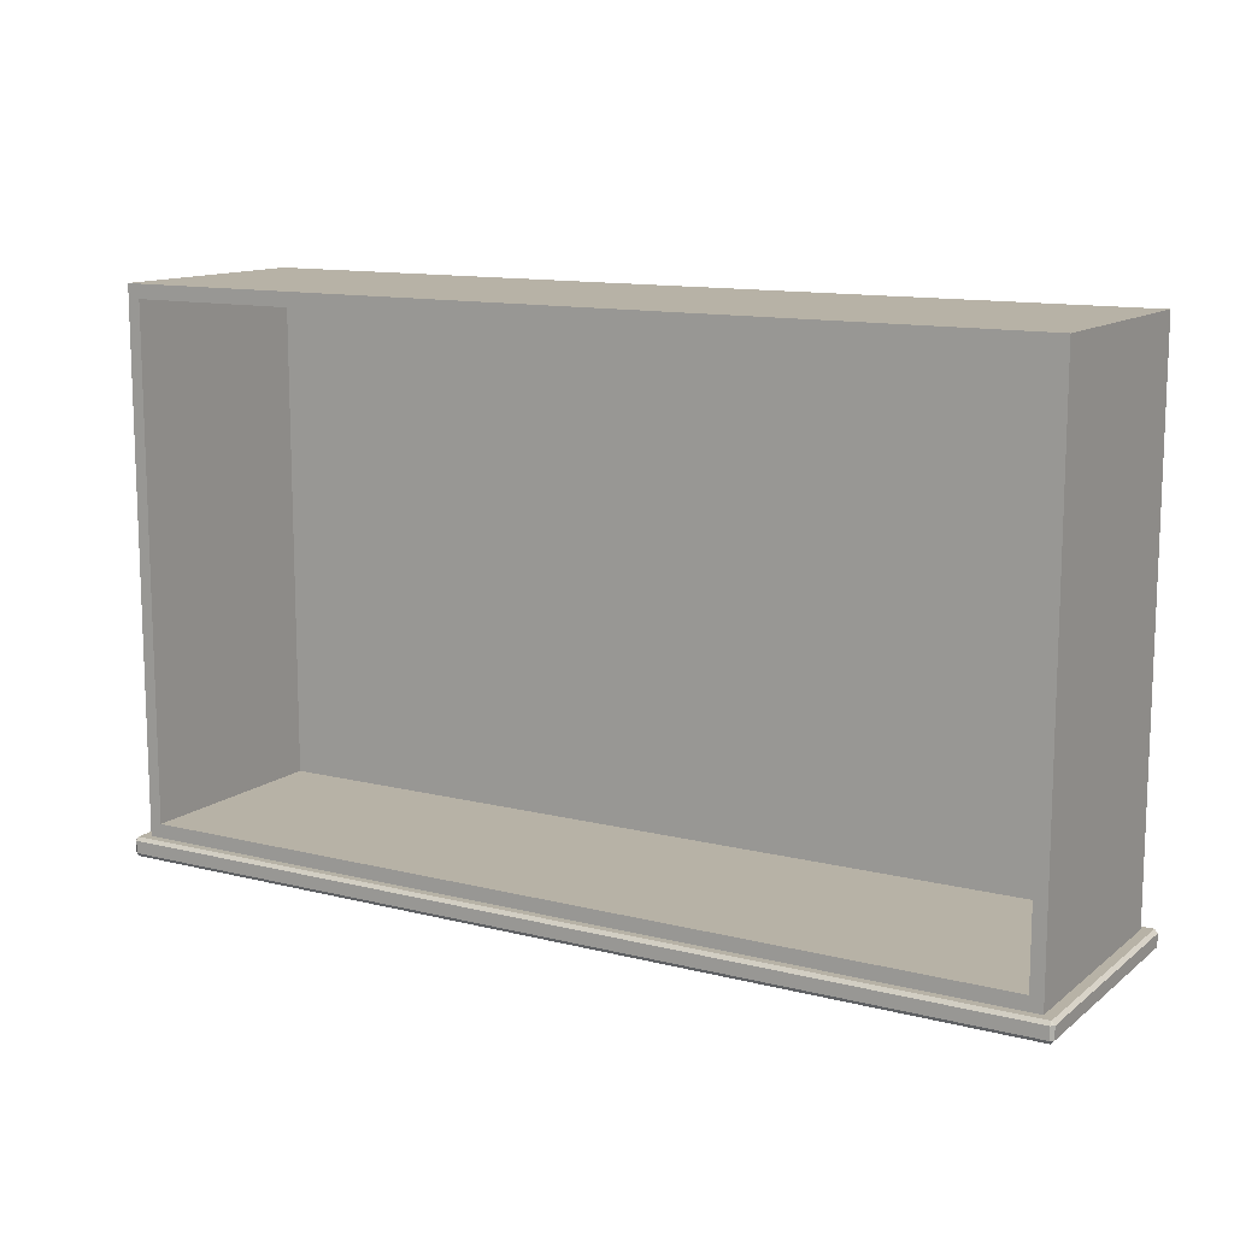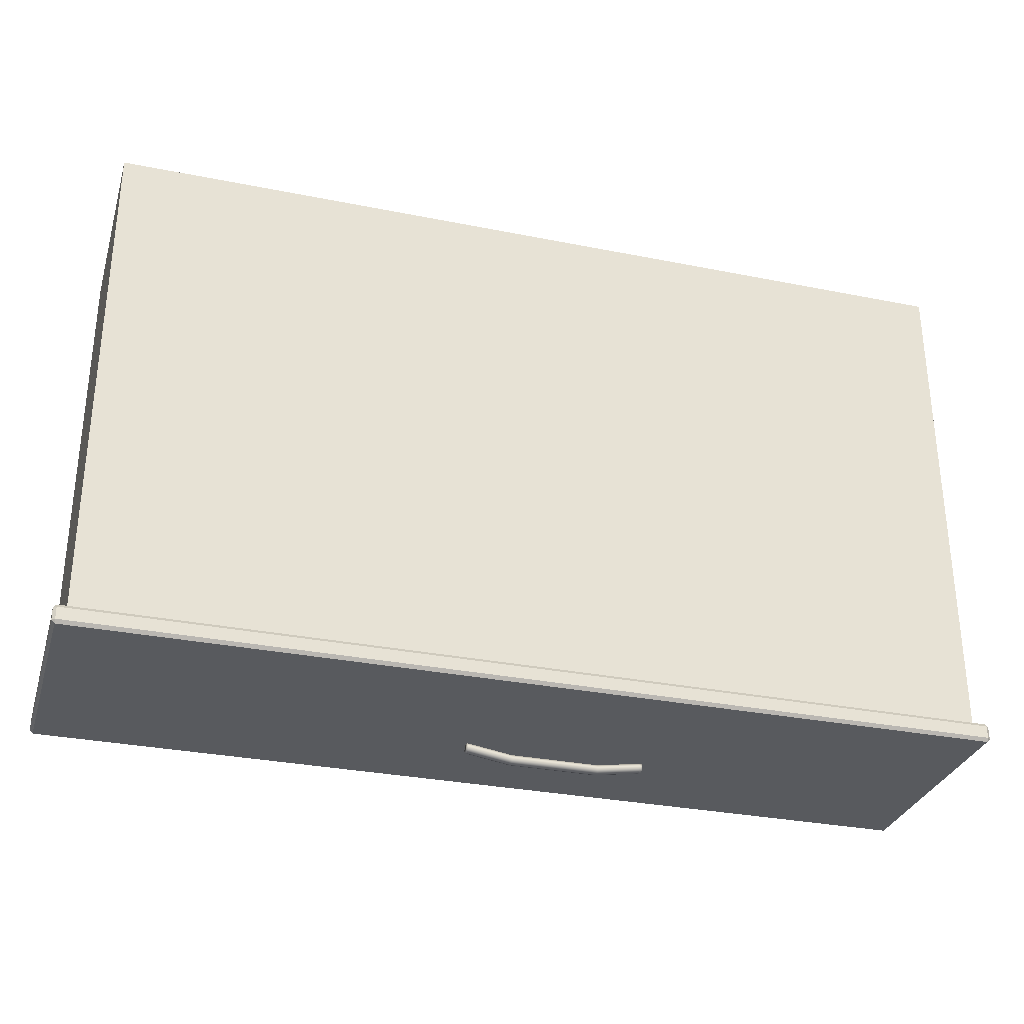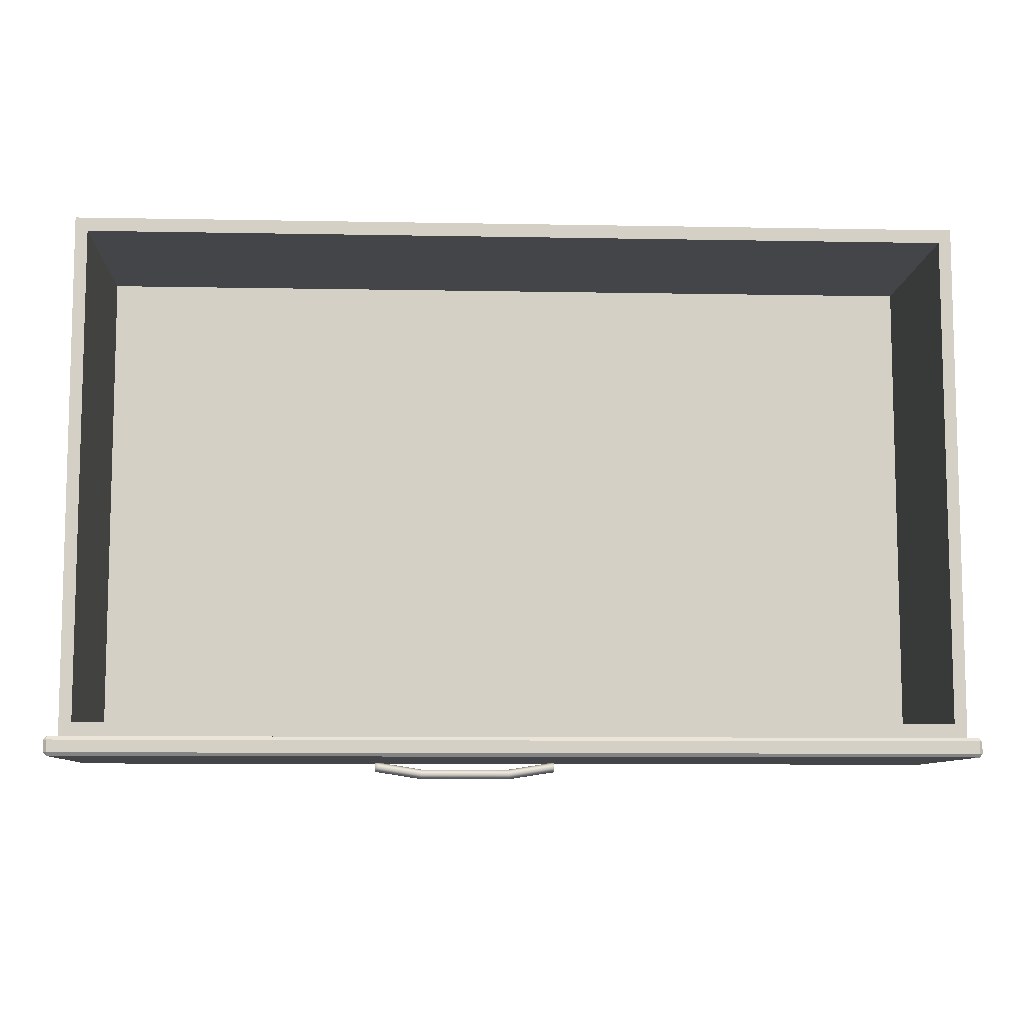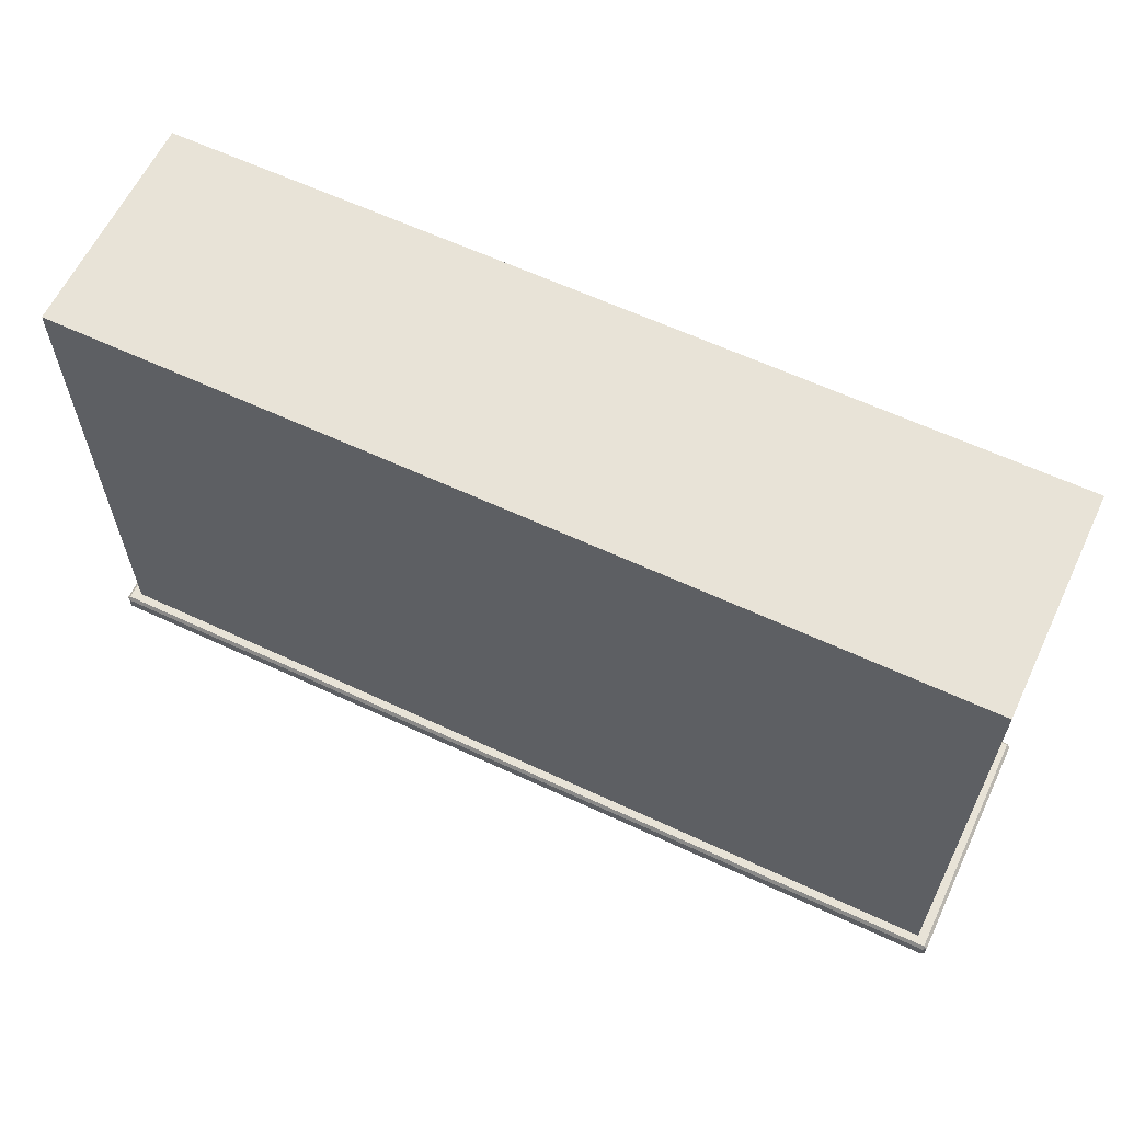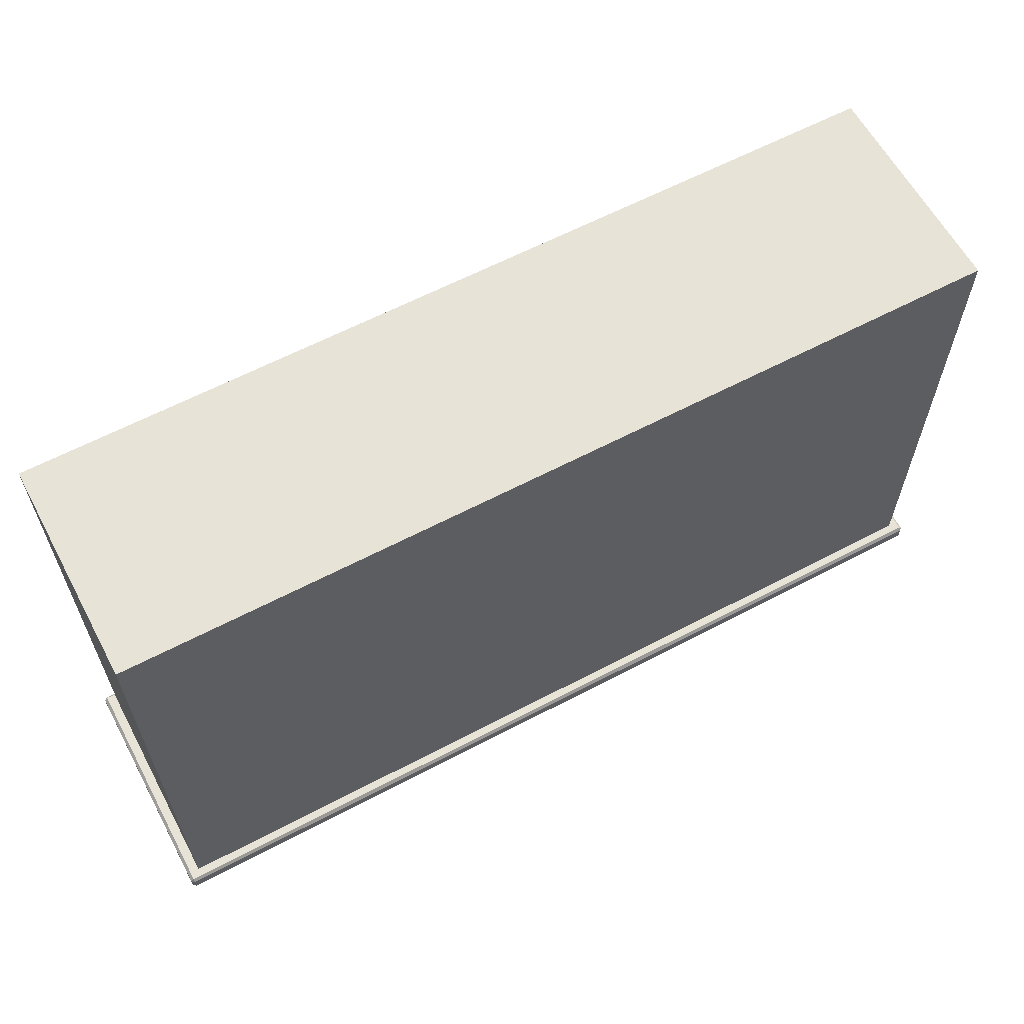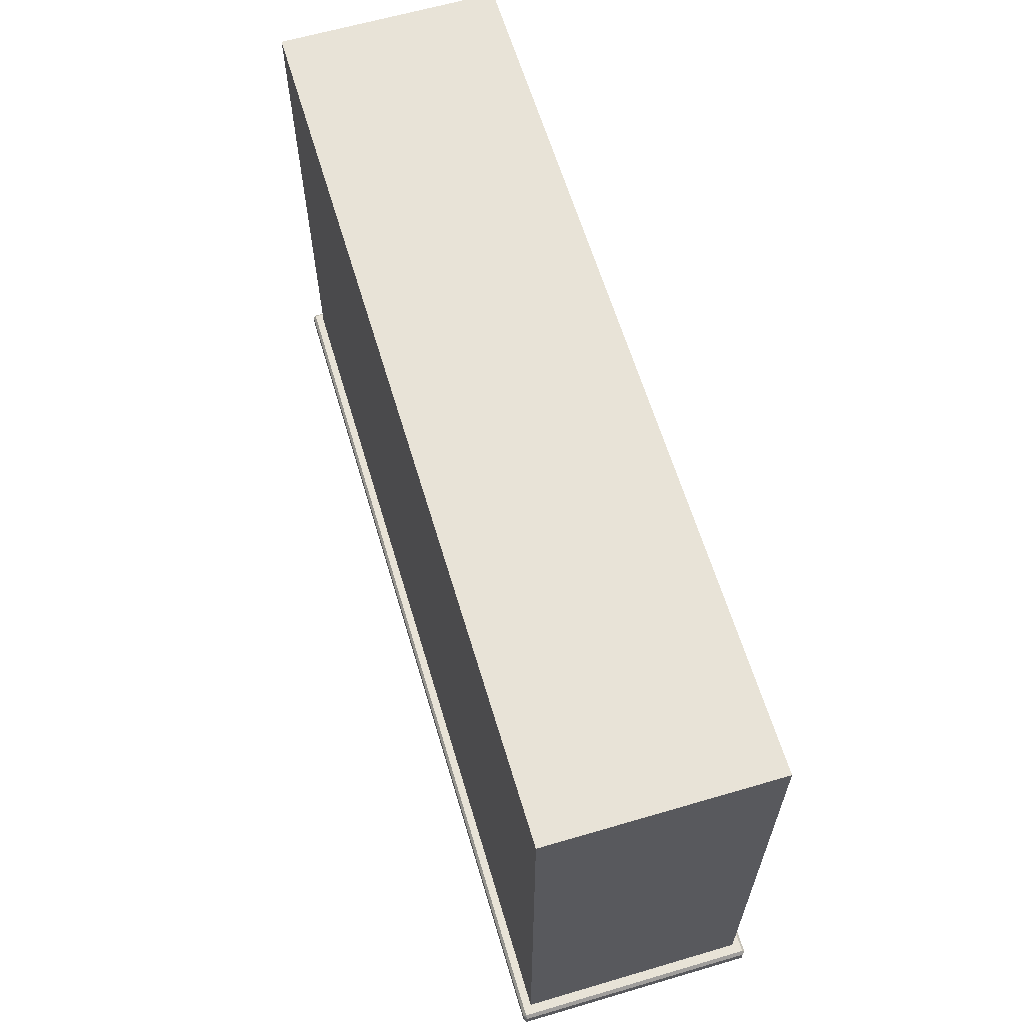
<metadata>
{"format":"obj","ext":"obj","renderer":"f3d","projection":"perspective","resolution":1024,"background":"white","views":[{"elev":12.3,"azim":30.7,"up":"+Y"},{"elev":-31.0,"azim":164.0,"up":"+Y"},{"elev":-8.8,"azim":-2.9,"up":"+Y"},{"elev":61.6,"azim":-154.6,"up":"+Y"},{"elev":61.6,"azim":151.8,"up":"+Y"},{"elev":62.4,"azim":-106.6,"up":"+Y"}]}
</metadata>
<code>
o DeskDrawer_314_1
v 0.4353 -0.3563 0.228
v 0.4369 -0.3563 0.228
v 0.4369 -0.3575 0.2319
v 0.4353 -0.3575 0.2319
v 0.4353 -0.3575 0.2241
v 0.4369 -0.3575 0.2241
v 0.3977 -0.3634 0.2241
v 0.3977 -0.3622 0.228
v 0.322 -0.3634 0.2241
v 0.322 -0.3622 0.228
v 0.3977 -0.3634 0.2319
v 0.322 -0.3634 0.2319
v 0.2844 -0.3563 0.228
v 0.2844 -0.3575 0.2319
v 0.2844 -0.3575 0.2241
v 0.2819 -0.3575 0.2241
v 0.2819 -0.3563 0.228
v 0.2819 -0.3575 0.2319
v 0.4369 -0.3605 0.2335
v 0.4353 -0.3605 0.2335
v 0.4369 -0.3634 0.2319
v 0.4353 -0.3634 0.2319
v 0.3977 -0.3664 0.2335
v 0.3977 -0.3694 0.2319
v 0.322 -0.3664 0.2335
v 0.322 -0.3694 0.2319
v 0.2844 -0.3605 0.2335
v 0.2844 -0.3634 0.2319
v 0.2819 -0.3605 0.2335
v 0.2819 -0.3634 0.2319
v 0.4369 -0.3647 0.228
v 0.4353 -0.3647 0.228
v 0.4369 -0.3634 0.2241
v 0.4353 -0.3634 0.2241
v 0.3977 -0.3706 0.228
v 0.3977 -0.3694 0.2241
v 0.322 -0.3706 0.228
v 0.322 -0.3694 0.2241
v 0.2844 -0.3647 0.228
v 0.2844 -0.3634 0.2241
v 0.2819 -0.3647 0.228
v 0.2819 -0.3634 0.2241
v 0.4369 -0.3605 0.2224
v 0.4353 -0.3605 0.2224
v 0.3977 -0.3664 0.2224
v 0.322 -0.3664 0.2224
v 0.2844 -0.3605 0.2224
v 0.2819 -0.3605 0.2224
v 0.7897 -0.3509 0.3153
v 0.01351 -0.3509 0.3153
v 0.01351 -0.3405 0.3153
v 0.7897 -0.3405 0.3153
v 0.7818 -0.3376 0.1148
v 0.7818 0.1058 0.1148
v 0.02143 0.1058 0.1148
v 0.02143 -0.3376 0.1148
v 0.7897 -0.3538 0.1081
v 0.01351 -0.3538 0.1081
v 0.01351 -0.3538 0.313
v 0.7897 -0.3538 0.313
v 0.01351 -0.3509 0.1058
v 0.7897 -0.3509 0.1058
v 0.7897 -0.3405 0.1058
v 0.01351 -0.3405 0.1058
v 0.01085 -0.3509 0.313
v 0.01085 -0.3509 0.1081
v 0.01085 -0.3405 0.1081
v 0.01085 -0.3405 0.313
v 0.01351 -0.3376 0.1081
v 0.7897 -0.3376 0.1081
v 0.02143 -0.3376 0.3063
v 0.01351 -0.3376 0.313
v 0.7818 -0.3376 0.3063
v 0.7897 -0.3376 0.313
v 0.7818 0.1058 0.3063
v 0.02143 0.1058 0.3063
v 0.7712 -0.3259 0.3063
v 0.7712 -0.3259 0.1255
v 0.7712 0.09417 0.1255
v 0.7712 0.09417 0.3063
v 0.032 -0.3259 0.3063
v 0.032 0.09417 0.3063
v 0.032 -0.3259 0.1255
v 0.032 0.09417 0.1255
v 0.7923 -0.3509 0.313
v 0.7923 -0.3509 0.1081
v 0.7923 -0.3405 0.1081
v 0.7923 -0.3405 0.313
f 1 3 2
f 1 4 3
f 5 1 2
f 5 2 6
f 7 1 5
f 7 8 1
f 8 4 1
f 9 8 7
f 9 10 8
f 10 11 8
f 8 11 4
f 10 12 11
f 13 12 10
f 13 14 12
f 15 10 9
f 15 13 10
f 16 13 15
f 16 17 13
f 17 14 13
f 17 18 14
f 4 19 3
f 4 20 19
f 20 21 19
f 20 22 21
f 23 22 20
f 23 24 22
f 25 24 23
f 25 26 24
f 12 25 23
f 12 23 11
f 11 20 4
f 11 23 20
f 14 25 12
f 14 27 25
f 27 26 25
f 27 28 26
f 29 28 27
f 29 30 28
f 18 27 14
f 18 29 27
f 22 31 21
f 22 32 31
f 32 33 31
f 32 34 33
f 35 34 32
f 35 36 34
f 37 36 35
f 37 38 36
f 26 37 35
f 26 35 24
f 24 32 22
f 24 35 32
f 28 37 26
f 28 39 37
f 39 38 37
f 39 40 38
f 41 40 39
f 41 42 40
f 30 39 28
f 30 41 39
f 34 43 33
f 34 44 43
f 44 6 43
f 44 5 6
f 45 5 44
f 45 7 5
f 46 7 45
f 46 9 7
f 38 46 45
f 38 45 36
f 36 44 34
f 36 45 44
f 40 46 38
f 40 47 46
f 47 9 46
f 47 15 9
f 48 15 47
f 48 16 15
f 42 47 40
f 42 48 47
f 33 21 31
f 21 33 43
f 21 43 19
f 19 43 6
f 19 6 3
f 3 6 2
f 30 42 41
f 42 30 29
f 42 29 48
f 48 29 18
f 48 18 16
f 16 18 17
f 49 51 50
f 49 52 51
f 53 55 54
f 53 56 55
f 57 59 58
f 57 60 59
f 61 63 62
f 61 64 63
f 65 67 66
f 65 68 67
f 56 70 69
f 56 53 70
f 71 56 69
f 71 69 72
f 73 71 72
f 73 72 74
f 53 74 70
f 53 73 74
f 54 76 75
f 54 55 76
f 73 54 75
f 73 53 54
f 77 79 78
f 77 80 79
f 56 76 55
f 56 71 76
f 77 71 73
f 77 81 71
f 80 77 73
f 80 73 75
f 82 80 75
f 82 75 76
f 81 76 71
f 81 82 76
f 83 79 84
f 83 78 79
f 82 83 84
f 82 81 83
f 81 78 83
f 81 77 78
f 80 84 79
f 80 82 84
f 85 49 60
f 65 59 50
f 86 57 62
f 66 61 58
f 87 63 70
f 74 52 88
f 69 64 67
f 68 51 72
f 86 60 57
f 86 85 60
f 58 65 66
f 58 59 65
f 49 59 60
f 49 50 59
f 57 61 62
f 57 58 61
f 70 88 87
f 70 74 88
f 67 72 69
f 67 68 72
f 74 51 52
f 74 72 51
f 63 69 70
f 63 64 69
f 85 52 49
f 85 88 52
f 87 62 63
f 87 86 62
f 66 64 61
f 66 67 64
f 68 50 51
f 68 65 50
f 86 88 85
f 86 87 88

</code>
